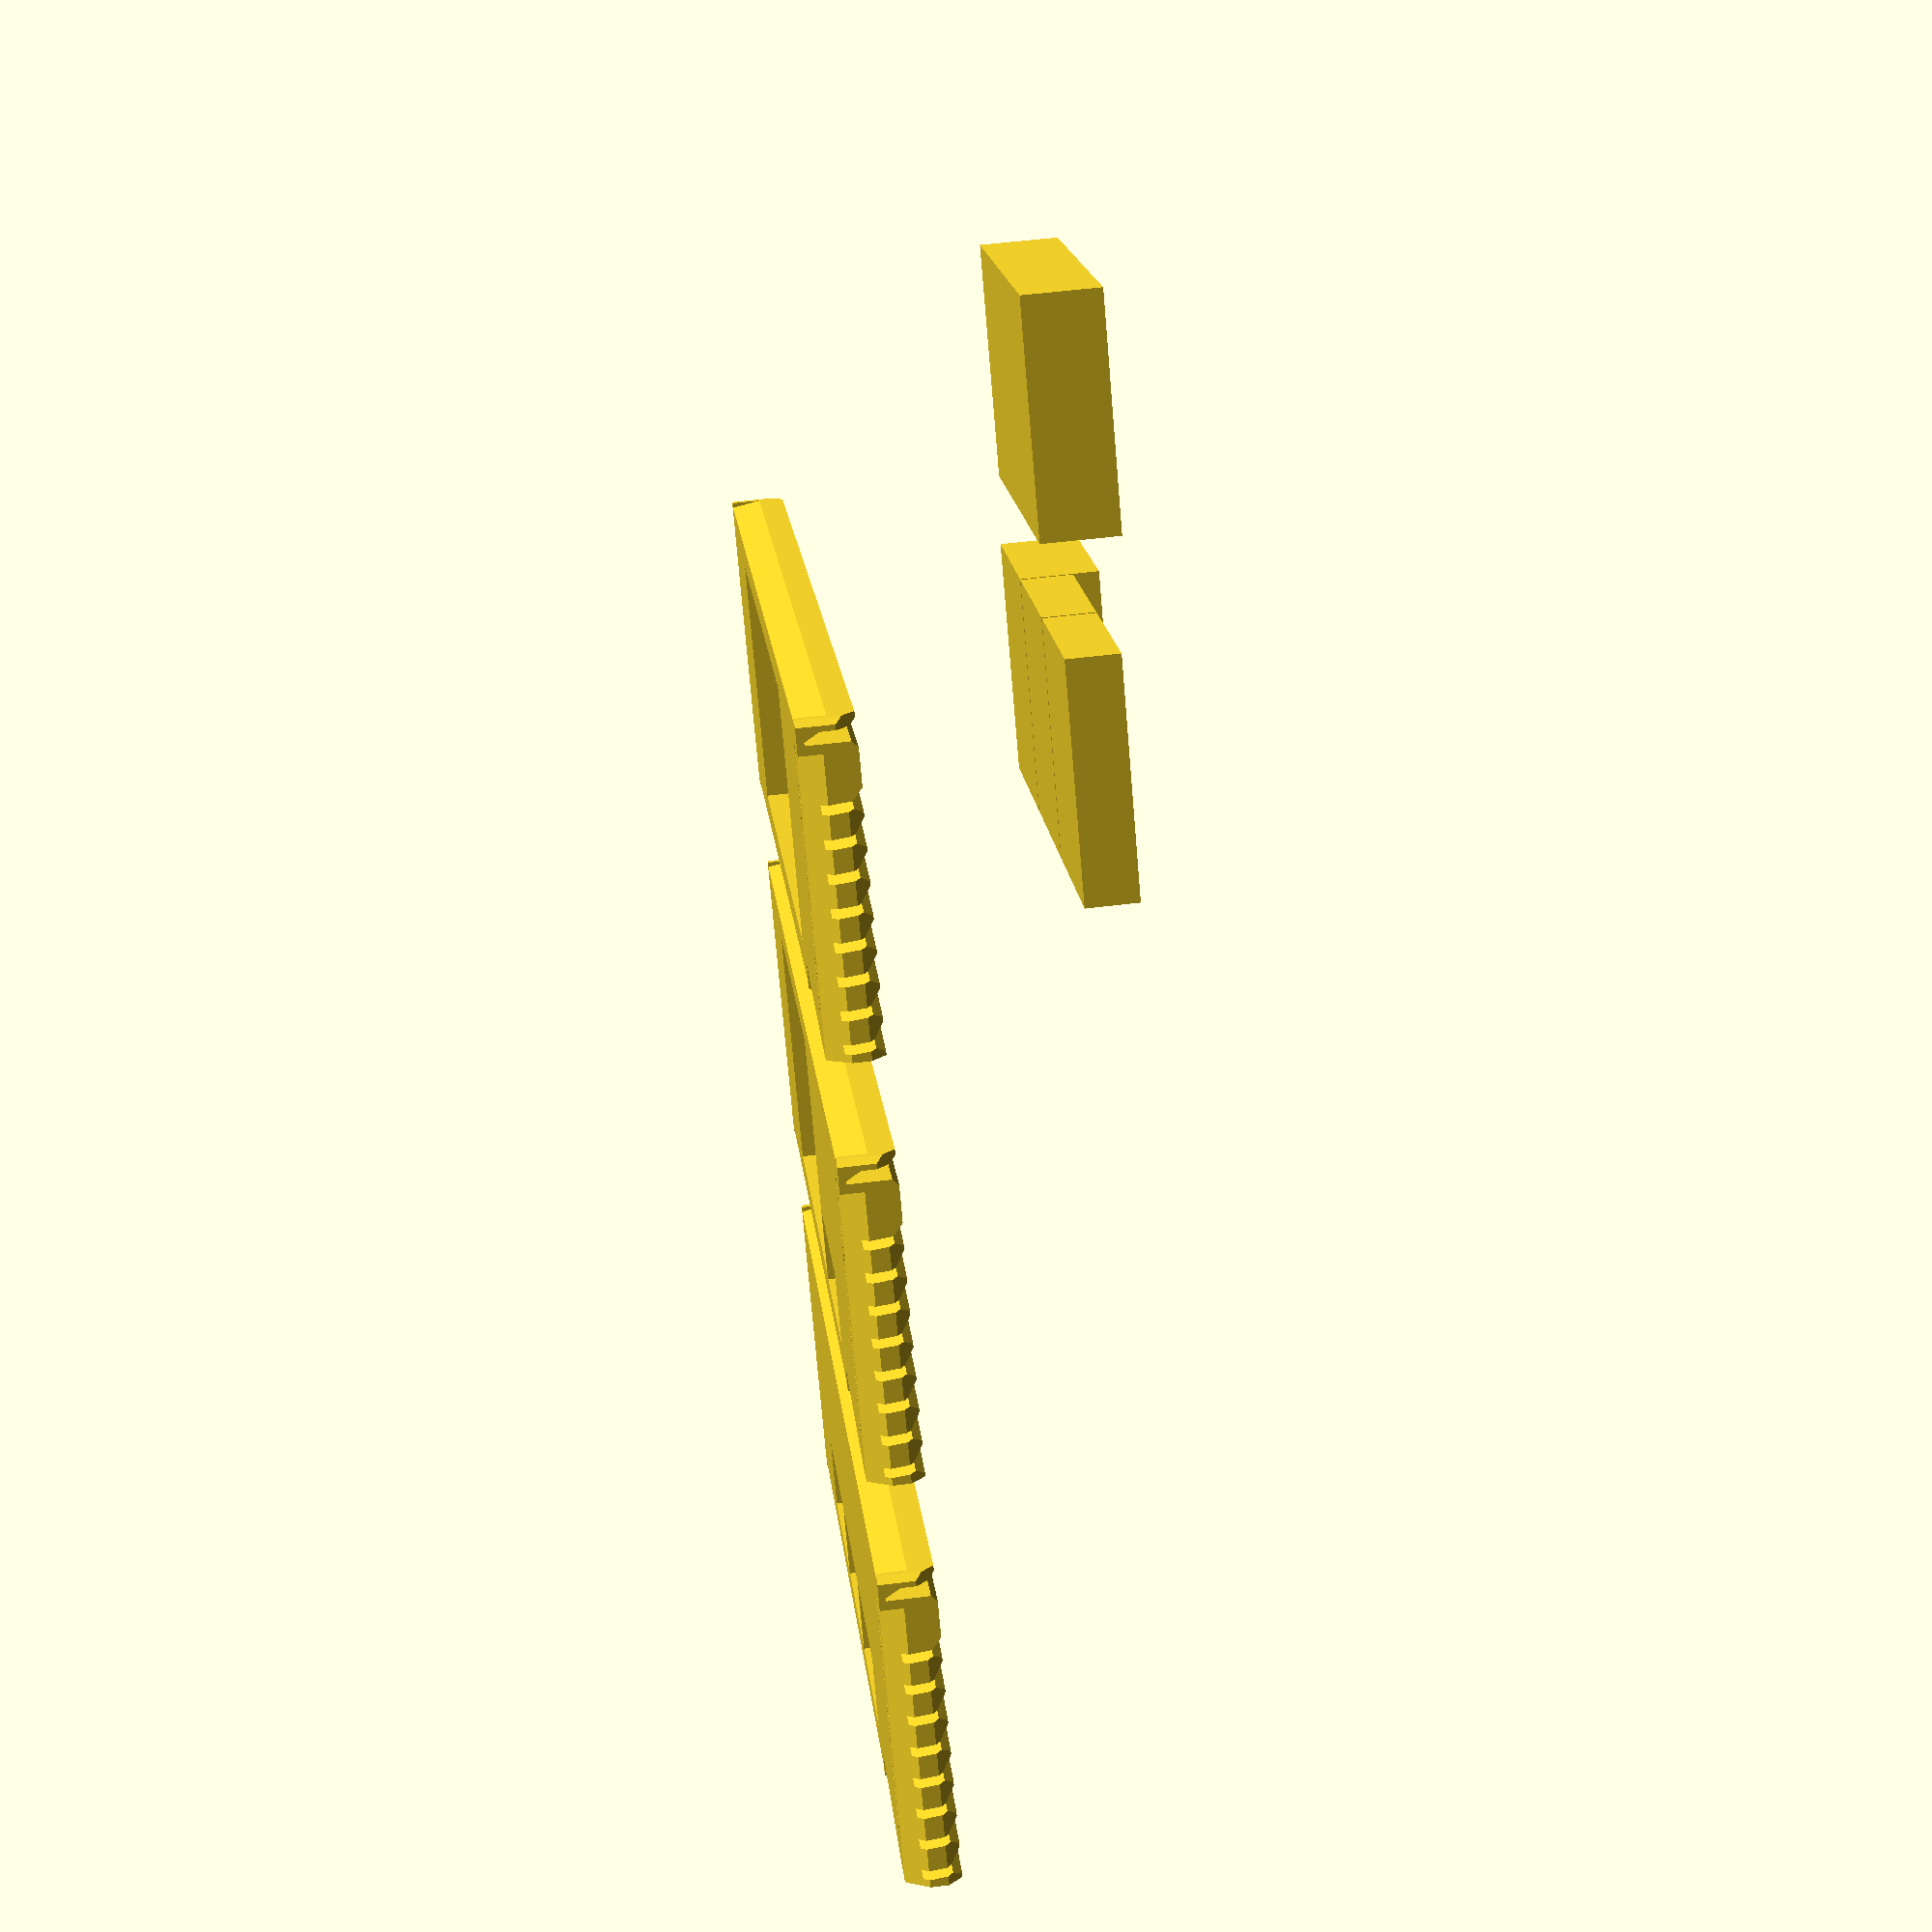
<openscad>

wall=1.5;
width=46;
depth=60;
height=12;

module tray(posX=0, bigger=false) {
    translate([posX * (width - wall),0,0])
        difference() {
            cube([width,depth,height], center=true);
            union() {
                translate([0,0,wall])
                    intersection() {
                        intersection() {
                            cube([width - 2*wall,depth -2*wall,height], center=true);
                            cylinder(h=width, d=depth, center=true);
                        }
                        translate([0,0,15+21])
                            rotate([0,90,0])
                            cylinder(h=width, d=depth*1.4, center=true);
                    }
                if (bigger) {
                    translate([0,15 - wall/2,4+wall])
                        cube([width - 2*wall,30-wall,20], center=true);
                    translate([0, +depth/2-2.5/2,8])
                        cube([width - 2*wall,5,5], center=true);
                }
                translate([0,-20+2,-14])
                    rotate([90,0,90])
                    cylinder(width-2*wall,20,20,$fn=3,center=true);
            }
        }
}

module trayEnd(posX=0) {
    translate([posX * (width - wall),0,0])
        difference() {
            union(){
                cube([width,depth,height], center=true);
                intersection() {
                cylinder(h=height, d=depth + wall*2, center=true);
                translate([width-wall,0,0])
                cube([width,depth,height], center=true);
                }
            }
            union() {
                translate([0,0,wall])
                    intersection() {
                        cylinder(h=width+1, d=depth, center=true);
                        intersection() {
                            translate([0,0,15+32])
                                rotate([0,90,90])
                                cylinder(h=width*2, d=depth*1.73, center=true);
                            cube([100,depth-3*wall,10],center=true);
                        }
                    }
                translate([34,0,0])
                    rotate([0,37,0])
                    cube([10, depth, 30], center=true);
            }
        }
}

module cards(posX=0) {
    translate([posX * (width - wall) -10,0,0])
        difference() {
            translate([0,-2.5,0])
                cube([width+20,depth + 5,height], center=true);
            union() {
                for (a =[21:-7:-28]) {
                    translate([0,a,wall+1]) 
                        rotate([0,0,7])
                        rotate([-5,0,0])
                        union() {
                            rotate([0,2,0])
                                cube([width + wall + 20,2,height], center=true);
                            translate([-5+wall, 0,4])
                                rotate([45,0,0])
                                cube([width + wall + 10+10 + 10,5,5], center=true);
                        }
                }
                translate([-36,-14.5,7])
                    rotate([0,45,0])
                    cube([10,depth+5,10], center=true);
                translate([width/2 + 5.5,-depth/2 - 5,0])
                    cube([11,10,20], center=true);
                translate([0,-37,0])
                    rotate([0,0,7])
                    rotate([-5,0,0])
                    translate([-4.5,0,0])
                    cube([width+10,10,20], center=true);

            }
        }
}

module rail() {
    difference() {
        union() {
            difference() {
                translate([-10 + 28,- (depth / 2) - 2.5,0])
                    cube([244 - 56,5,12], center=true);
                translate([wall, 3, wall])
                    translate([-10 + 28,- (depth / 2) - 2.5,0])
                    cube([245 - 56,5,12], center=true);
            }
            difference() {
                translate([-10, (depth / 2) + 2.5,0])
                    cube([244,5,12], center=true);
                translate([0, 2.5, wall])
                    translate([-10, (depth / 2) - 2.5,0])
                    cube([245,5,12], center=true);
            }
        }
        union() {
            translate([114,0,7])
                rotate([0,45,0])
                cube([10,depth+15,10], center=true);
            translate([-134,0,7])
                rotate([0,45,0])
                cube([10,depth+15,10], center=true);
        }
    }
}

module v1_base() {
    translate([0,0,6]) {
        difference() {
            union() {
                cards(posX=-2);
                children();
                rail();
                translate([-10 + 28,- (depth / 2),-3.5])
                    rotate([60,0,0])
                    cube([244 - 56,4,2], center=true);
                translate([-10,+ (depth / 2) + 2.4,-3.5])
                    rotate([60,0,0])
                    cube([244,4,2], center=true);
            }
            union() {
                translate([-10, +depth/2+2.5/2,7])
                    rotate([45,0,0])
                    cube([245,5,5], center=true);
                translate([-10+wall + 28, -depth/2-2.5/2,7])
                    rotate([45,0,0])
                    cube([245 - 56,5,5], center=true);
                translate([-139,-12,0])
                    rotate([0,-37,0])
                    cube([10, depth + 20, 30], center=true);

                translate([18,-40,0])
                    rotate([0,-10,90])
                    cube([10, 188-4*wall, 30], center=true);
                translate([-10,40,0])
                    rotate([0,10,90])
                    cube([10, 244-4*wall, 30], center=true);
                
                translate([112.5,36,0])
                    rotate([0,0,45])
                    cube([4,4,20],center=true);
                translate([112.5,-36,0])
                    rotate([0,0,45])
                    cube([4,4,20],center=true);
                translate([-132.5,36,0])
                    rotate([0,0,45])
                    cube([4,4,20],center=true);

                translate([-120.5,0,-5.7])
                    rotate([180,0,270])
                    linear_extrude(0.31)
                    text("github.com/maxhbr/things",
                            font = "Roboto Condensed:style=Light",
                            size = 4,
                            halign = "center");
            }
        }
    }
}

module v1a() {
    v1_base() {
        tray(posX=-1, bigger=true);
        tray(bigger=true);
        tray(posX=1, bigger=true);
        trayEnd(posX=2);
    }
}

module v1b() {
    v1_base() {
        tray(posX=-1, bigger=true);
        translate([22,(depth-wall - 1)/2,0])
            cube([134-width,wall+1,12], center=true);
        translate([22,-(depth-wall - 1)/2,0])
            cube([134-width,wall + 1,12], center=true);

        trayEnd(posX=2);
        translate([66.5,0,0])
            cube([wall, depth,12], center=true);
    }
}

module v1c() {
    v1_base() {
        translate([1,(depth-wall - 1)/2,0])
            cube([134,wall+1,12], center=true);
        translate([1,-(depth-wall - 1)/2,0])
            cube([134,wall + 1,12], center=true);
        translate([-66.5,0,0])
            cube([wall, depth,12], center=true);

        trayEnd(posX=2);
        translate([66.5,0,0])
            cube([wall, depth,12], center=true);
    }
}

highRes=false;
justOnePart="";

module part(partName, shift=[0,0,0]){
    if (justOnePart == ""){
        translate(shift)
            children();
    } else if (justOnePart == partName) {
        $fa = 1;
        $fs = 0.4;
        rotate([0,0,35]) {
            children();
        }
    }
}

module boxes() {

    translate([-width + 1.5* wall,0,6]) {
        difference() {
            cube([width - 2*wall, depth - 4*wall, height], center=true);
            union() {
                translate([0,14.625 - wall,wall/2]) {
                    cube([width - 2*wall - 2*wall, (depth - 4*wall- 2*wall - wall) / 2, height], center=true);
                }
                translate([0,-(14.625 - wall),wall/2]) {
                    cube([width - 2*wall - 2*wall, (depth - 4*wall- 2*wall - wall) / 2, height], center=true);
                }
            }
        }
        translate([14.75,0,0])
            difference(){
                cube([height - wall, depth - 4*wall- 2*wall, height], center=true);
                translate([-(height - wall)/2, 0, (height - wall)/2])
                    rotate([90,90,0])
                    cylinder(r=height - wall, h=depth - 4*wall- 2*wall, center=true);
            }
    }

    translate([0,0,6]) {
        difference() {
            cube([width - 2*wall, depth - 4*wall, height], center=true);
            translate([0,0,wall/2]) {
                cube([width - 2*wall - 2*wall, depth - 4*wall- 2*wall, height], center=true);
            }
        }
        translate([14.75,0,0])
            difference(){
                cube([height - wall, depth - 4*wall- 2*wall, height], center=true);
                translate([-(height - wall)/2, 0, (height - wall)/2])
                    rotate([90,90,0])
                    cylinder(r=height - wall, h=depth - 4*wall- 2*wall, center=true);
            }
    }

    translate([+width - 1.5 * wall,0,9]) {
        difference() {
            cube([width - 2*wall, depth - 4*wall, 1.5*height], center=true);
            translate([0,0,wall/2])
                cube([width - 2*wall - 2*wall, depth - 4*wall- 2*wall, 1.5*height], center=true);
        }
    }

    translate([(+width - 1 * wall)/2,+70,10]) {
        difference() {
            cube([(width - 2*wall) * 2 , depth - 4*wall, 1.5*height], center=true);
            translate([0,0,wall/2])
                cube([(width - 2*wall) * 2 - 2*wall, depth - 4*wall- 2*wall, 1.5*height], center=true);
        }
    }

}

part("stuffholder-v1a.stl") v1a();
part("stuffholder-v1b.stl", shift=[0,90,0]) v1b();
part("stuffholder-v1c.stl", shift=[0,180,0]) v1c();
part("stuffholder-boxes.stl", shift=[0,180,60]) boxes();

</openscad>
<views>
elev=123.0 azim=221.2 roll=277.3 proj=p view=wireframe
</views>
